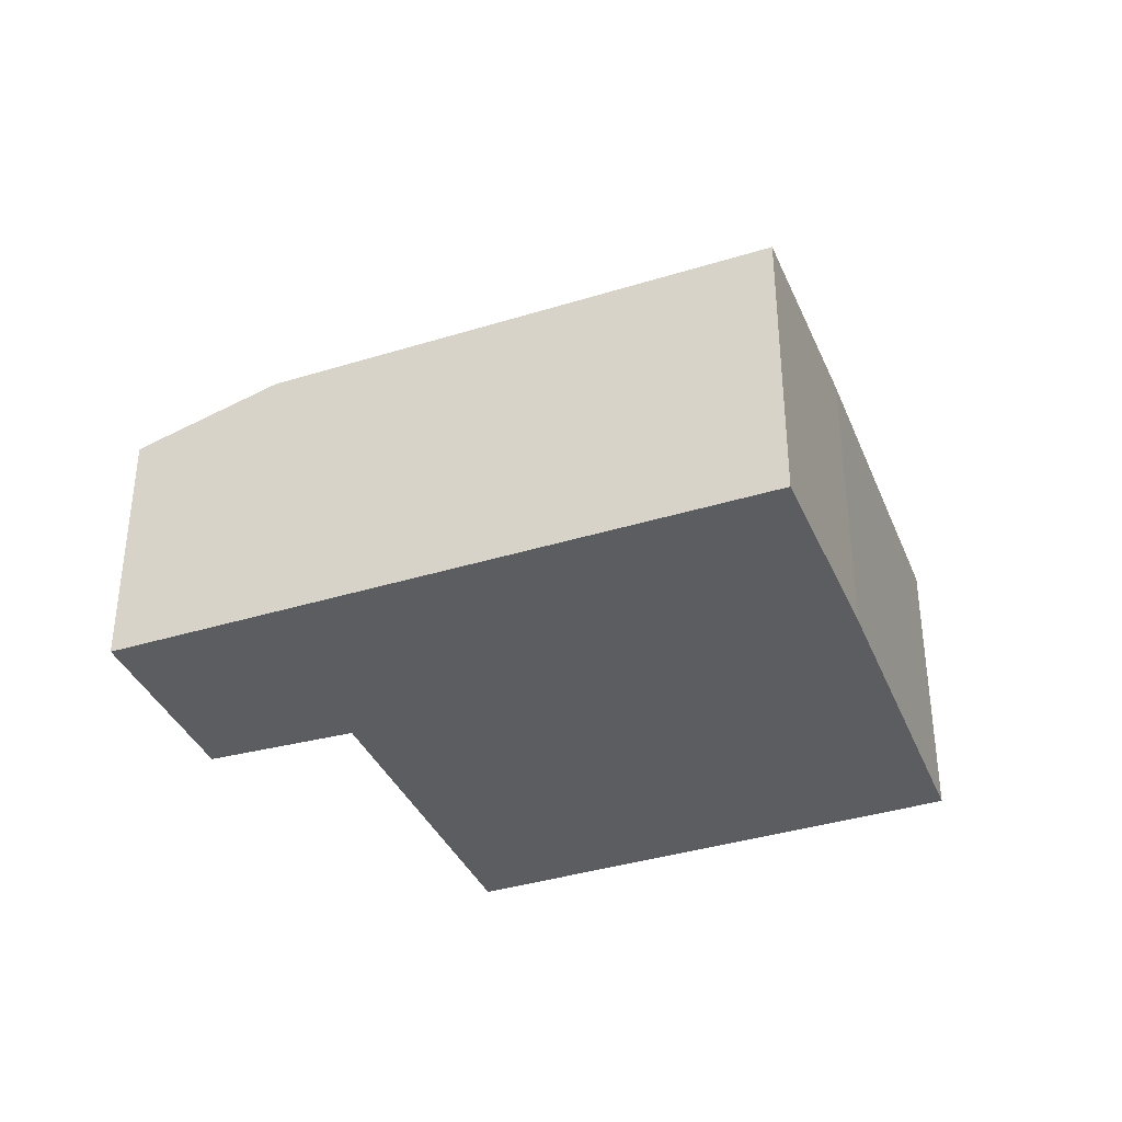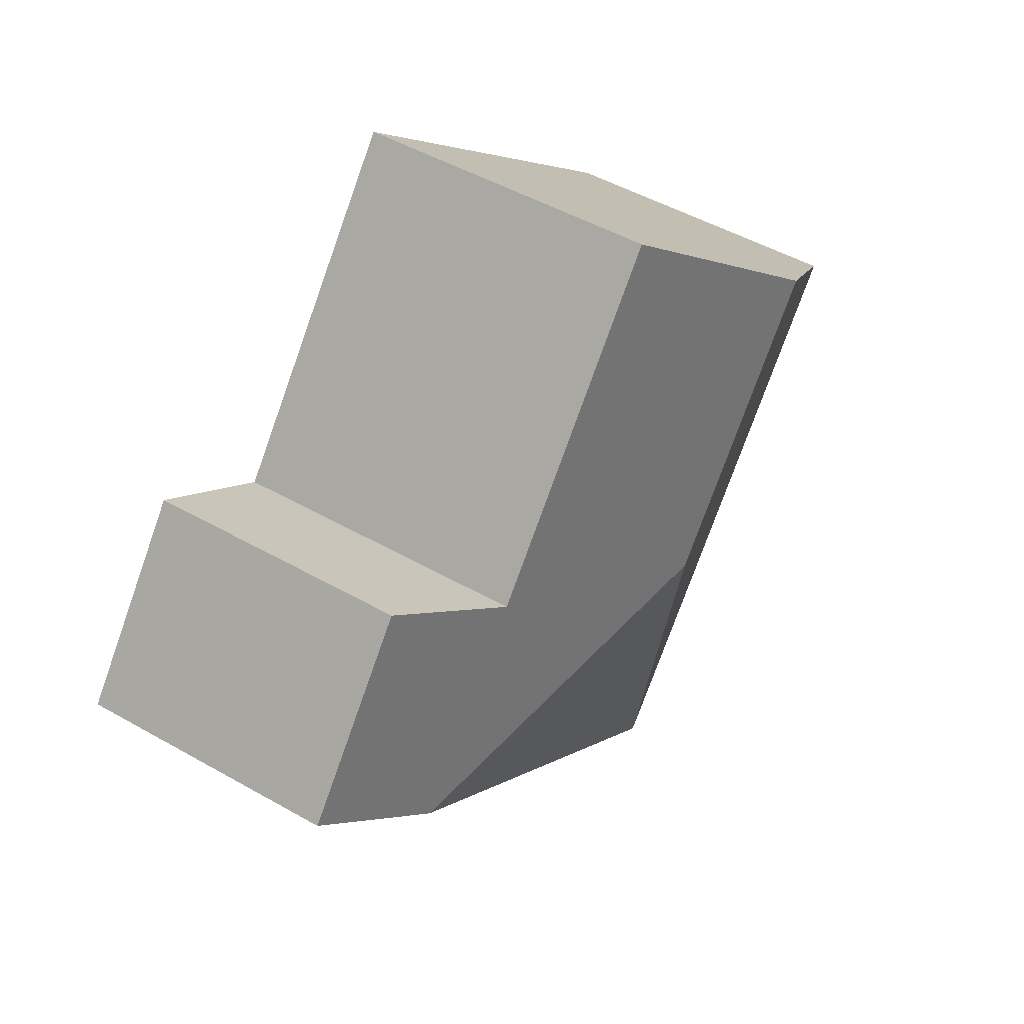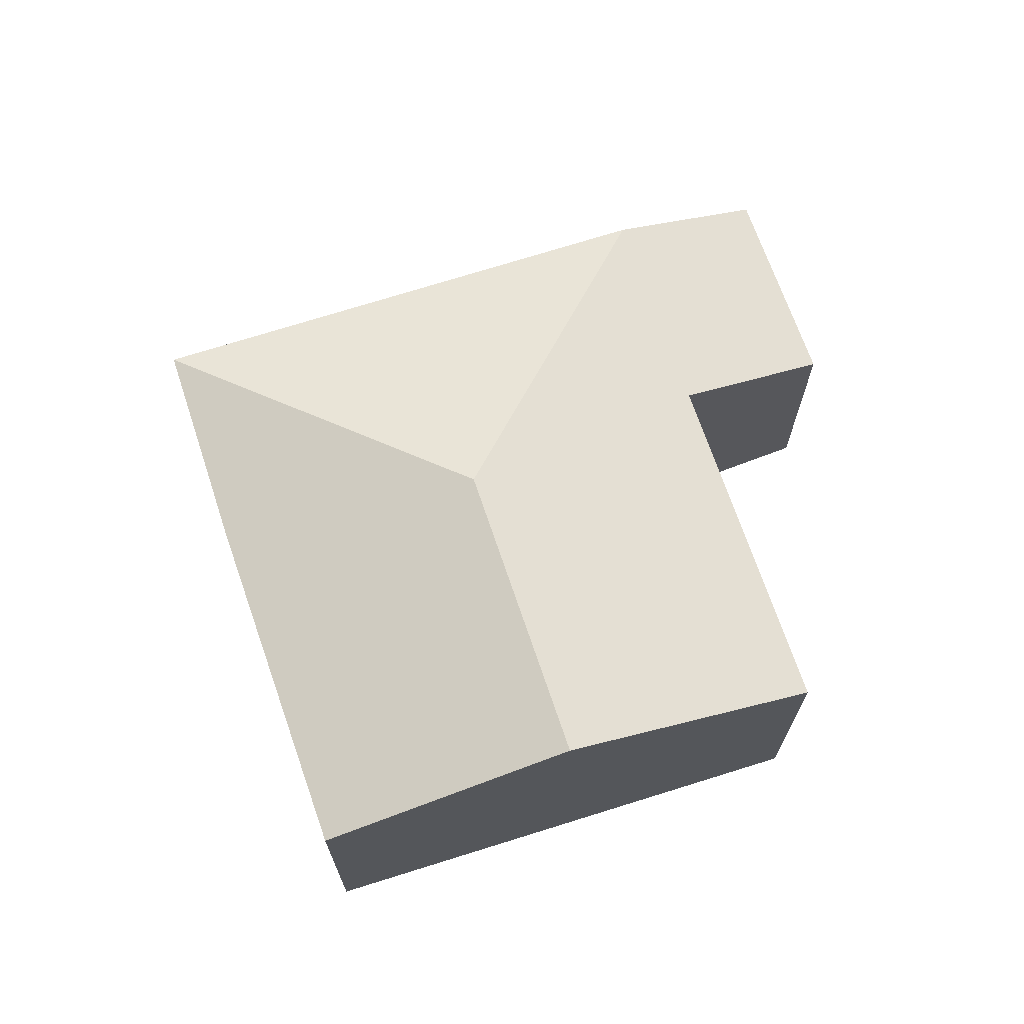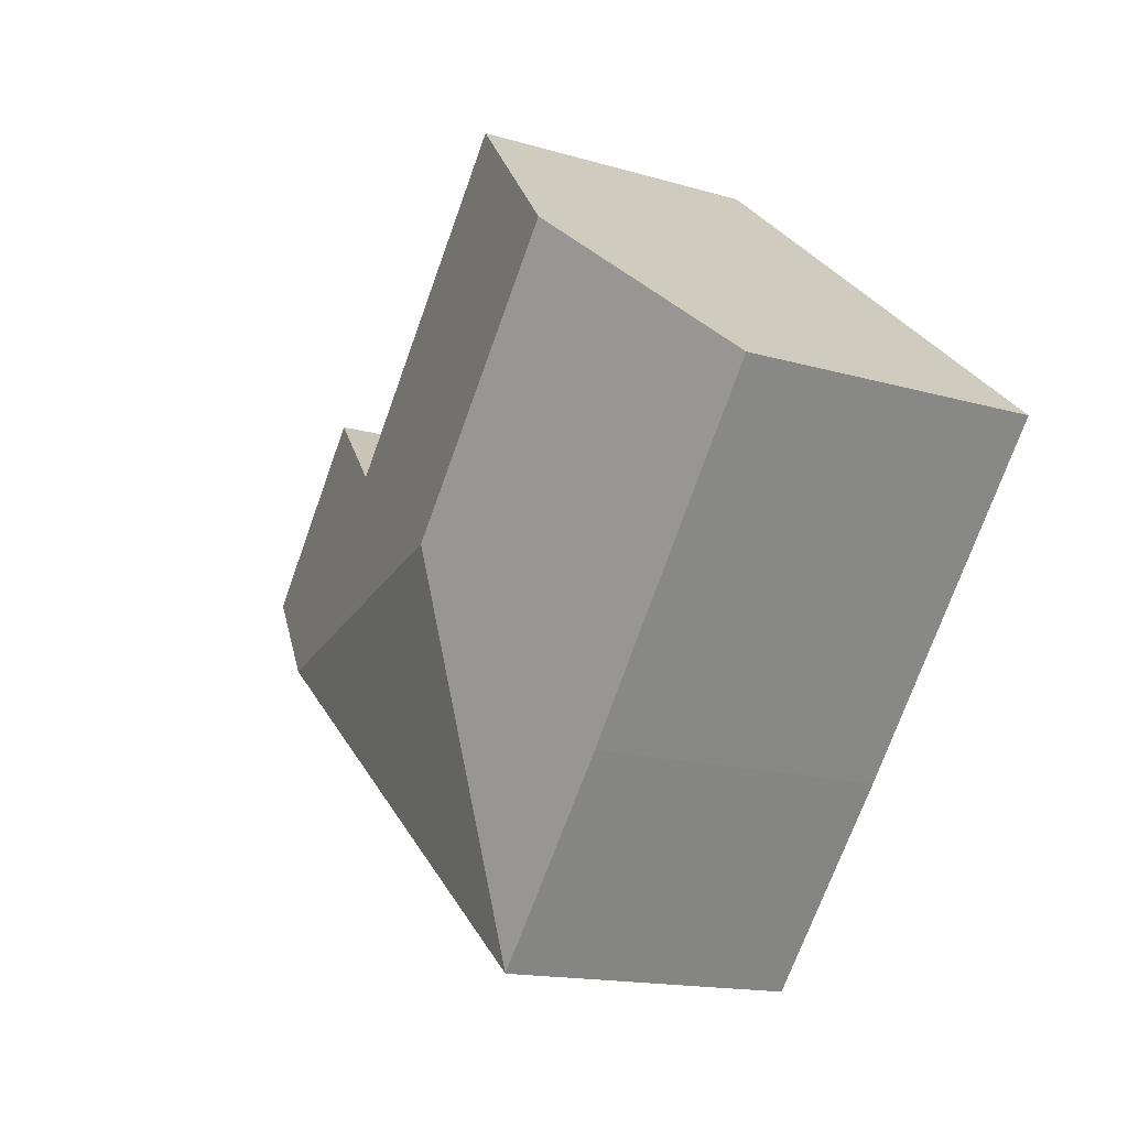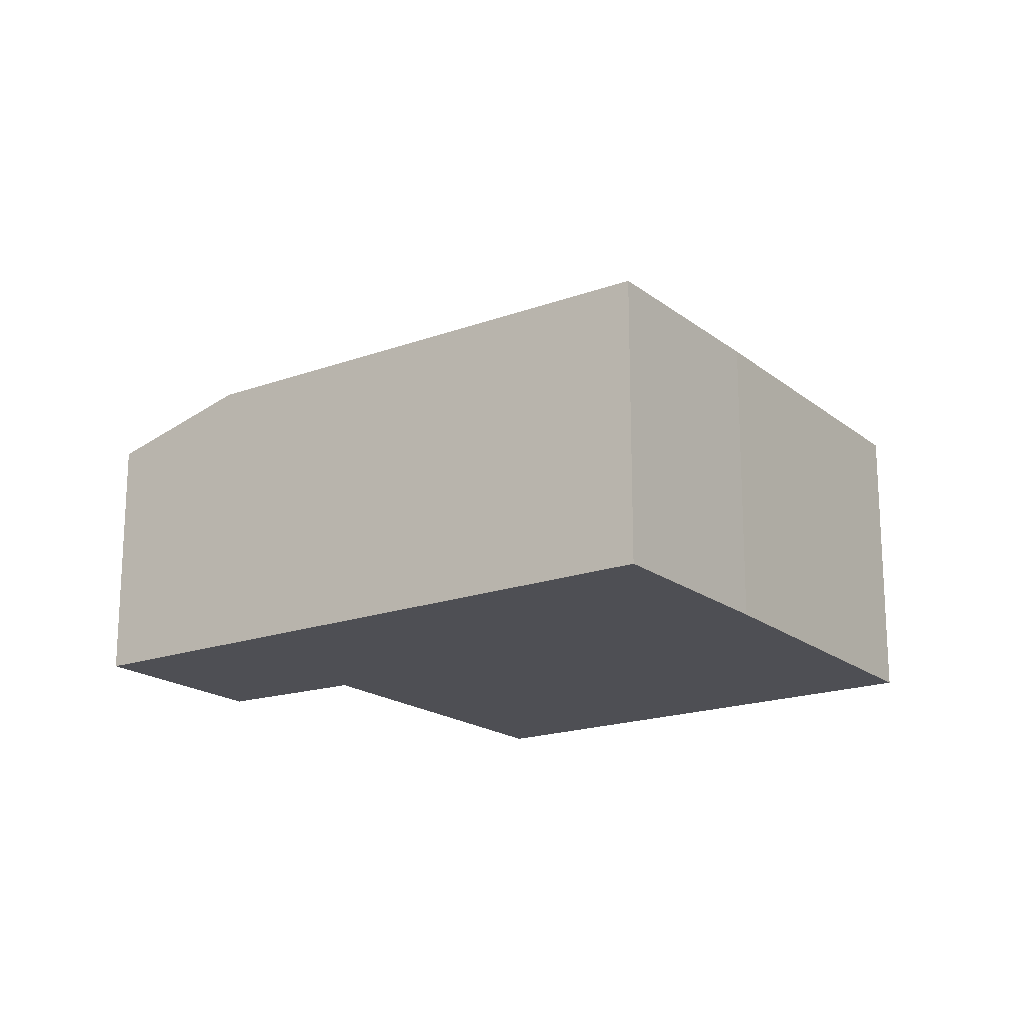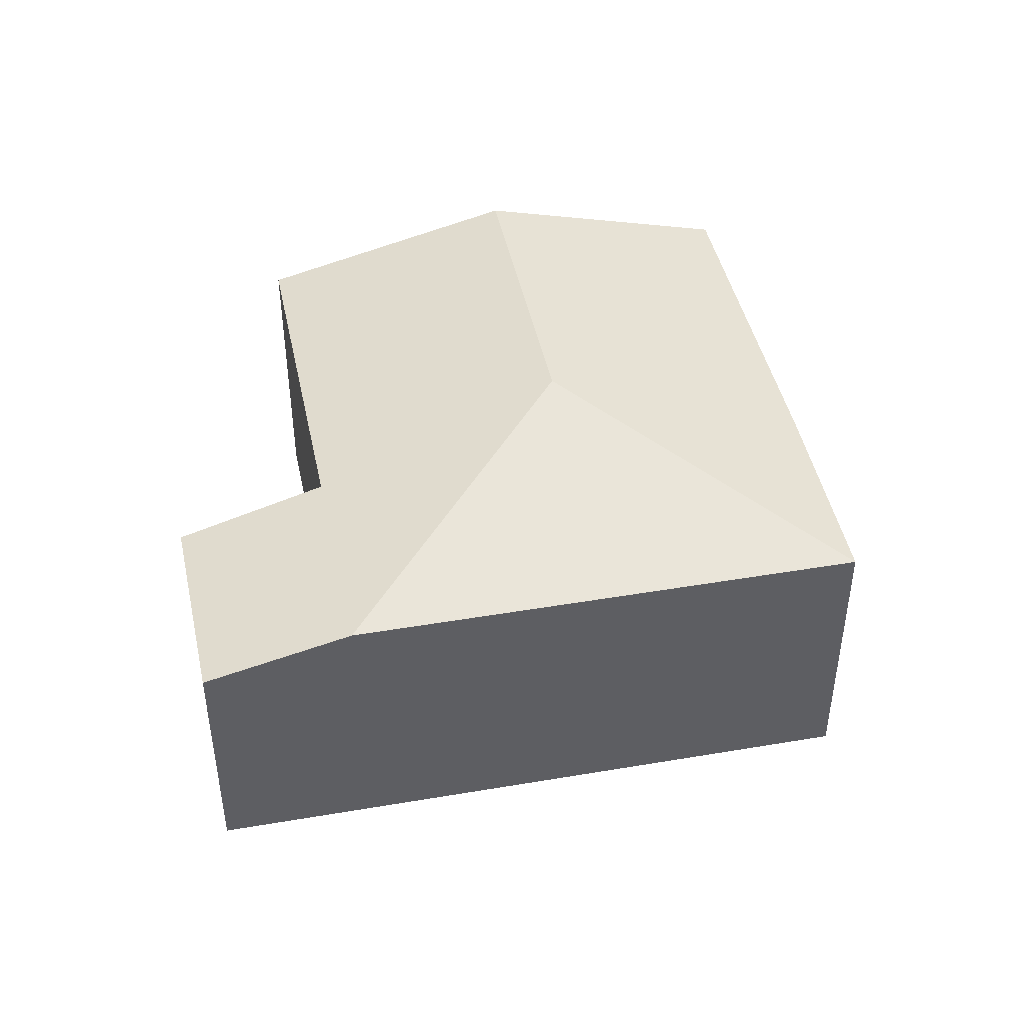
<metadata>
{"format":"obj","ext":"obj","renderer":"f3d","projection":"perspective","resolution":1024,"background":"white","views":[{"elev":-36.7,"azim":162.2,"up":"+Y"},{"elev":48.8,"azim":122.4,"up":"+Z"},{"elev":69.6,"azim":-57.6,"up":"+Y"},{"elev":-15.1,"azim":-122.4,"up":"+Z"},{"elev":-18.3,"azim":175.6,"up":"+Y"},{"elev":45.5,"azim":129.2,"up":"+Y"}]}
</metadata>
<code>
v  7.079 2.64 -0.93
v  6.898 2.306 1.41
v  8.088 2.311 -0.092
v  5.828 2.64 0.616
v  7.002 2.665 -0.994
v  5.748 2.665 0.556
v  3.616 3.274 -0.658
v  3.682 2.665 3.111
v  1.832 3.274 1.548
v  3.271 2.664 -4.092
v  2.002 2.66 -2.545
v  0 2.671 1.636e-16
v  0 0 0
v  1.832 -9.479e-17 1.548
v  3.682 -1.905e-16 3.111
v  5.748 -3.405e-17 0.556
v  6.898 -8.634e-17 1.41
v  5.828 -3.772e-17 0.616
v  8.088 5.633e-18 -0.092
v  7.079 5.695e-17 -0.93
v  7.002 6.086e-17 -0.994
v  3.271 2.506e-16 -4.092
v  2.002 1.558e-16 -2.545
g defaultobject
f 1 2 3
f 2 1 4
f 4 1 5
f 4 5 6
f 6 5 7
f 6 7 8
f 8 7 9
f 7 5 10
f 11 7 10
f 7 11 12
f 7 12 9
f 13 9 12
f 9 13 8
f 8 13 14
f 8 14 15
f 16 4 6
f 4 16 2
f 2 16 17
f 17 16 18
f 15 6 8
f 6 15 16
f 2 19 3
f 19 2 17
f 19 1 3
f 1 19 5
f 5 19 10
f 10 19 20
f 10 20 21
f 10 21 22
f 11 13 12
f 13 11 23
f 22 11 10
f 11 22 23
f 17 20 19
f 20 17 18
f 20 18 21
f 21 18 22
f 22 18 16
f 22 16 15
f 22 15 14
f 22 14 23
f 23 14 13

</code>
